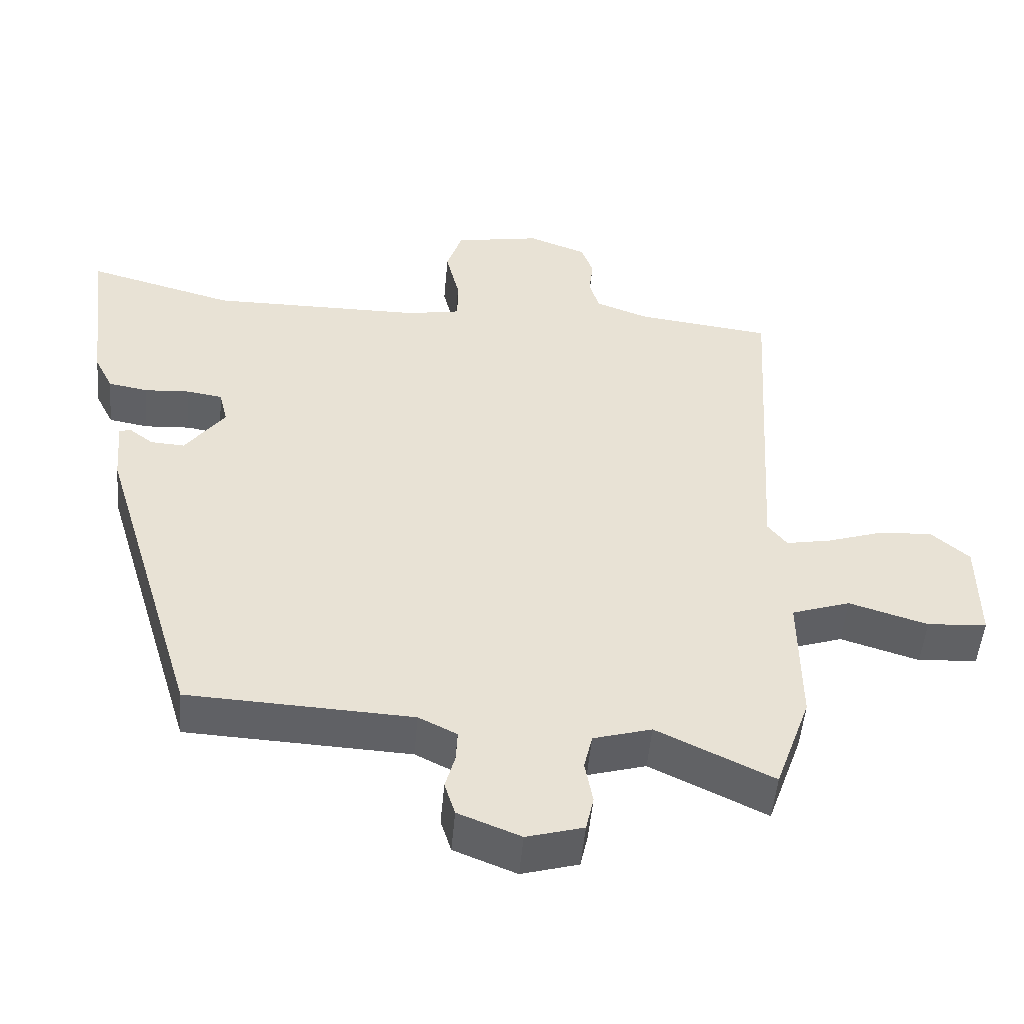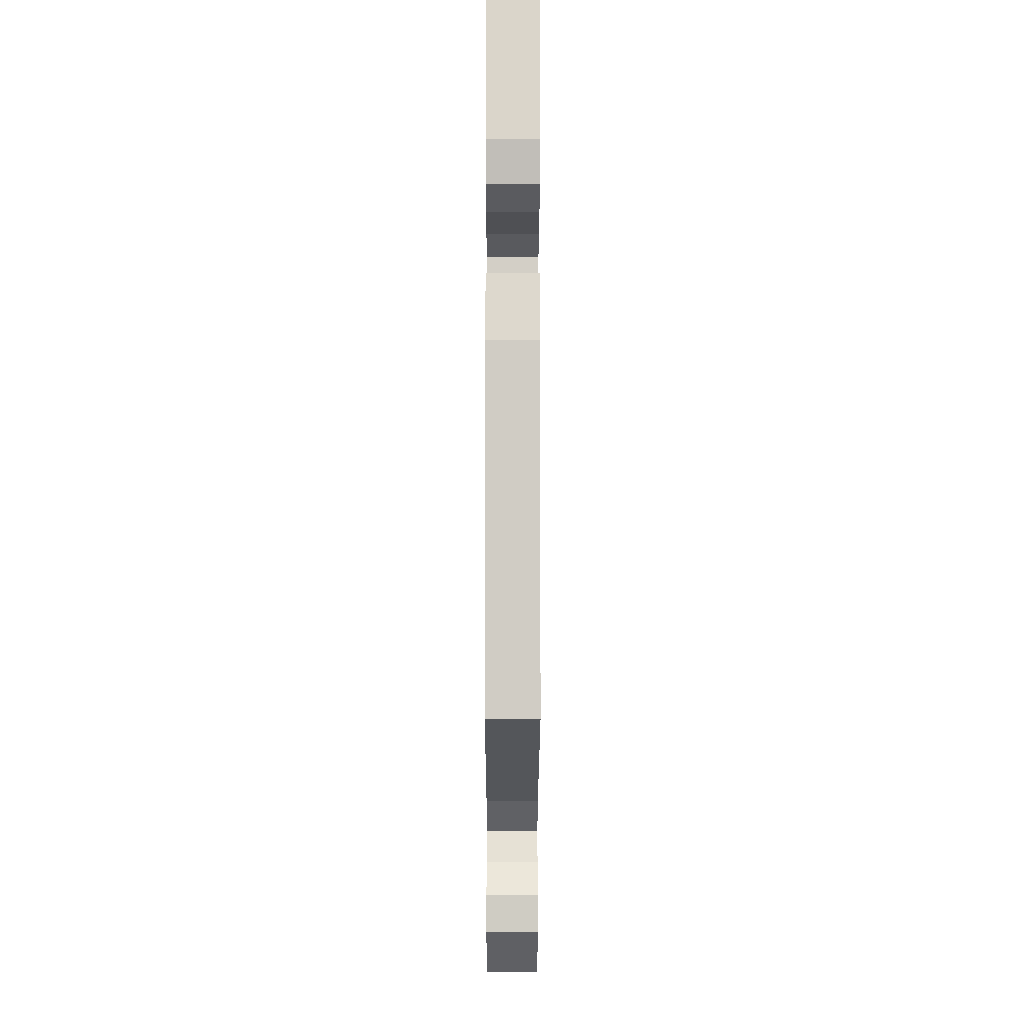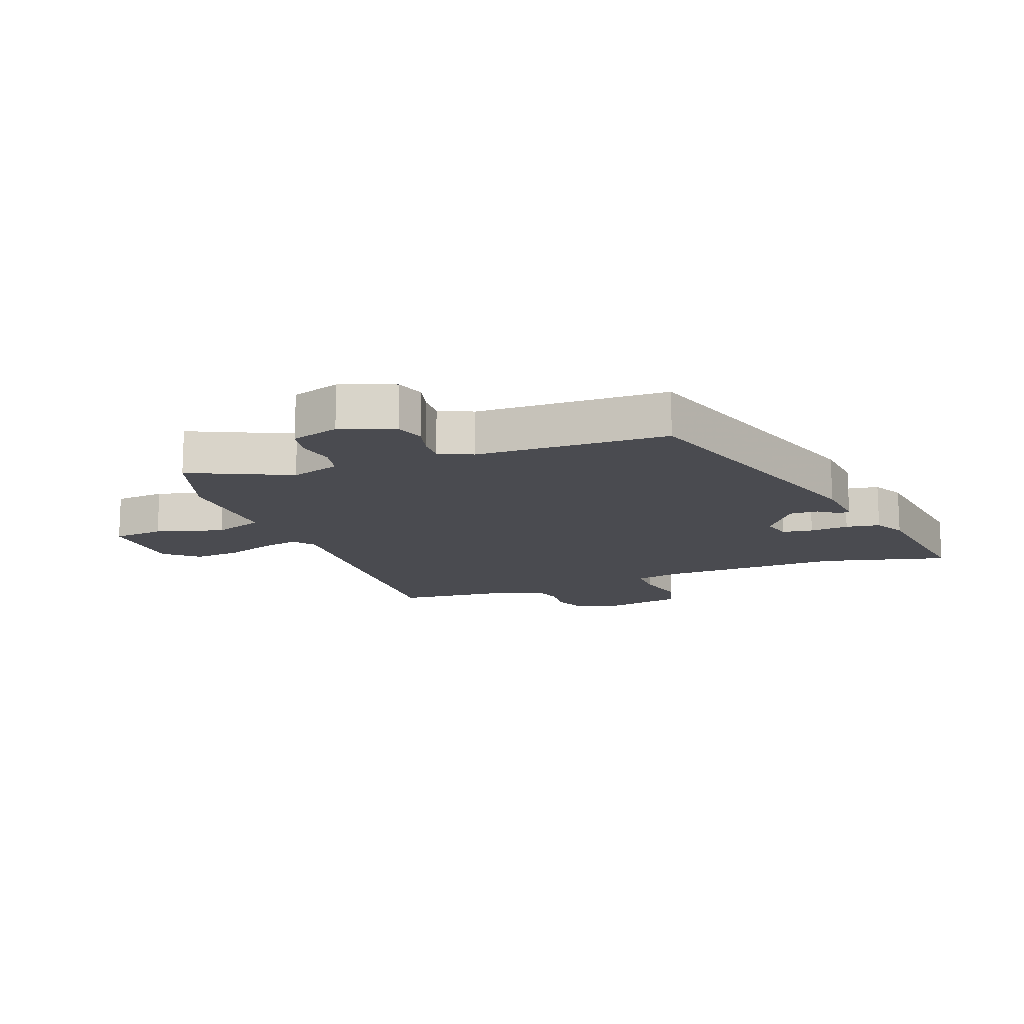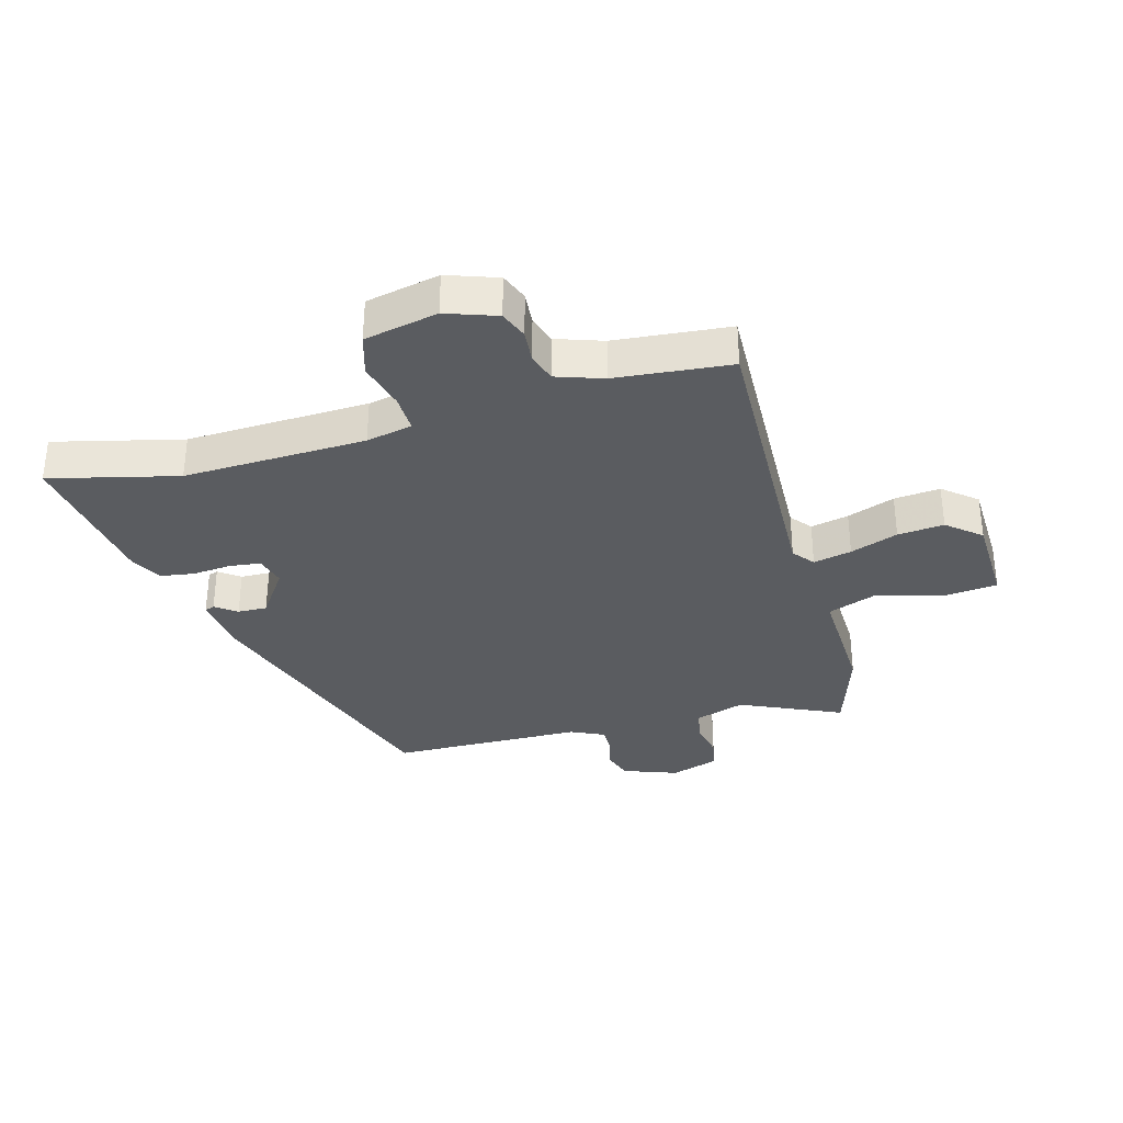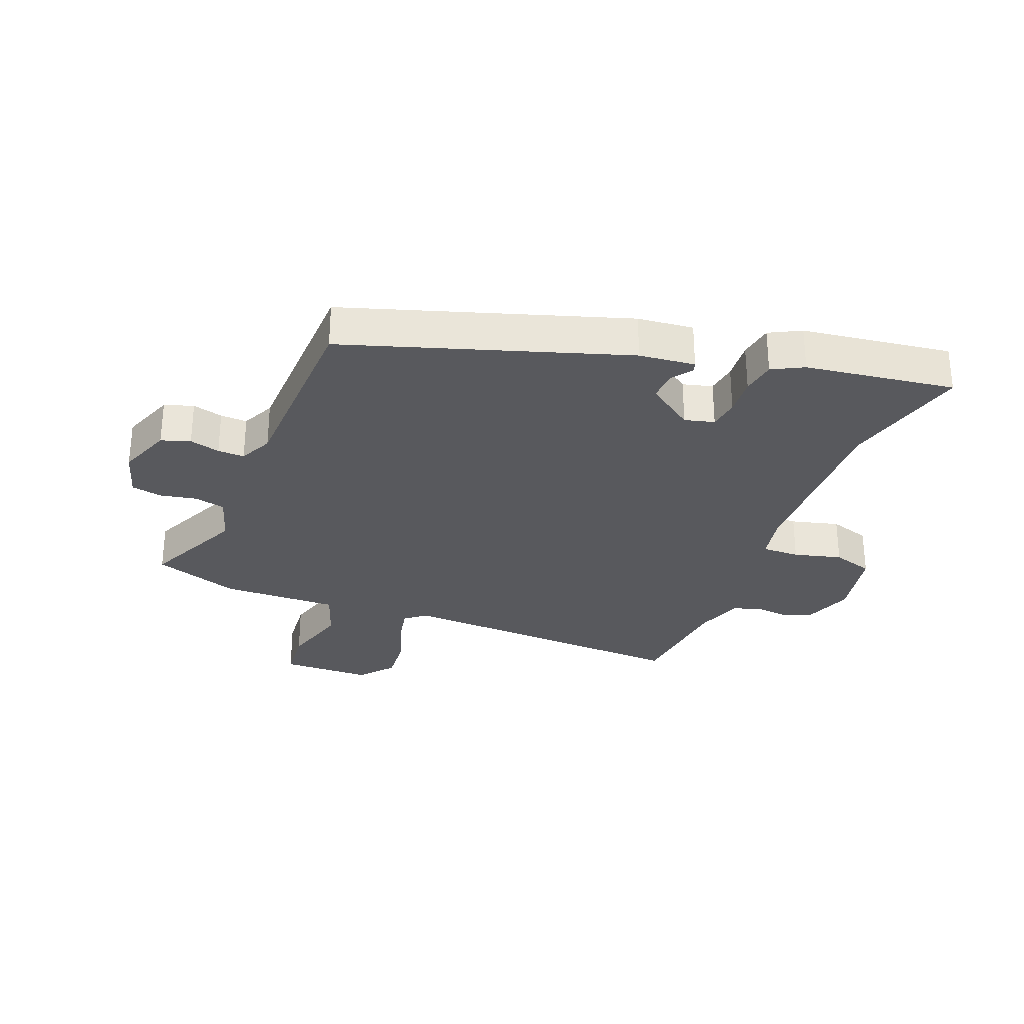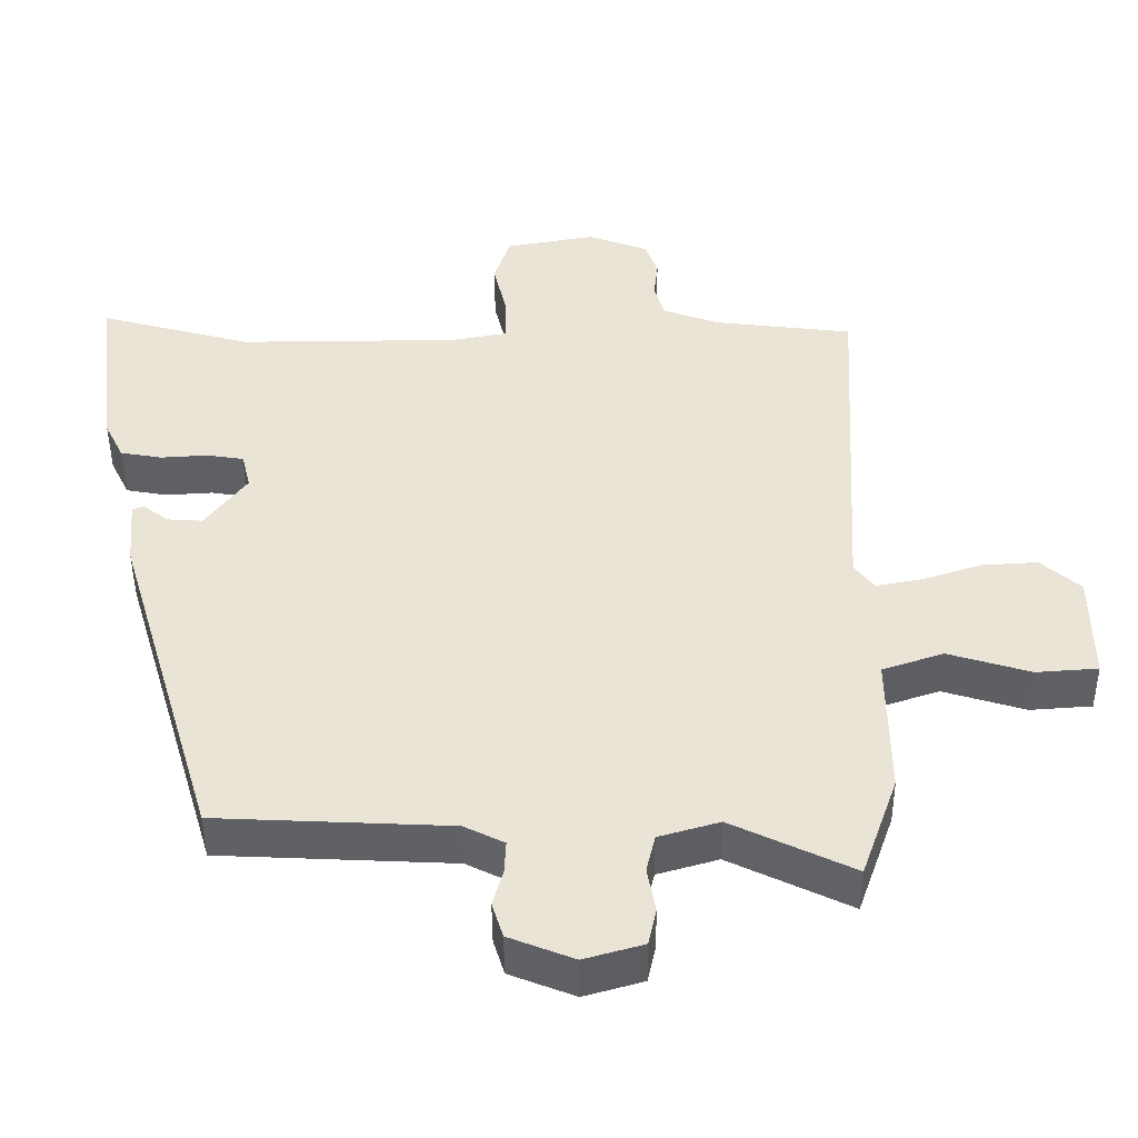
<metadata>
{"format":"obj","ext":"obj","renderer":"f3d","projection":"perspective","resolution":1024,"background":"white","views":[{"elev":-50.3,"azim":-5.0,"up":"+Z"},{"elev":-22.7,"azim":-90.1,"up":"+Z"},{"elev":-14.4,"azim":-158.4,"up":"+Y"},{"elev":-34.0,"azim":17.0,"up":"+Y"},{"elev":-29.9,"azim":-110.5,"up":"+Y"},{"elev":-46.1,"azim":0.4,"up":"+Z"}]}
</metadata>
<code>
v 0.45 0.07 -0.534
v 0.286 0.07 -0.455
v 0.204 0.07 -0.479
v 0.192 0.07 -0.53
v 0.203 0.07 -0.591
v 0.192 0.07 -0.641
v 0.112 0.07 -0.664
v 0.024 0.07 -0.629
v 0.009 0.07 -0.581
v 0.023 0.07 -0.531
v 0.025 0.07 -0.487
v -0.029 0.07 -0.46
v -0.345 0.07 -0.445
v -0.484 0.07 0.016
v -0.492 0.07 0.108
v -0.476 0.07 0.113
v -0.442 0.07 0.087
v -0.394 0.07 0.084
v -0.338 0.07 0.16
v -0.35 0.07 0.209
v -0.4 0.07 0.217
v -0.464 0.07 0.213
v -0.52 0.07 0.223
v -0.546 0.07 0.275
v -0.576 0.07 0.521
v -0.368 0.07 0.464
v -0.068 0.07 0.466
v 0.008 0.07 0.48
v 0.008 0.07 0.542
v -0.011 0.07 0.621
v 0.011 0.07 0.688
v 0.133 0.07 0.71
v 0.215 0.07 0.679
v 0.232 0.07 0.632
v 0.226 0.07 0.578
v 0.24 0.07 0.531
v 0.316 0.07 0.503
v 0.505 0.07 0.48
v 0.476 0.07 -0.013
v 0.503 0.07 -0.048
v 0.566 0.07 -0.036
v 0.645 0.07 -0.01
v 0.721 0.07 -0.005
v 0.775 0.07 -0.052
v 0.776 0.07 -0.201
v 0.692 0.07 -0.207
v 0.581 0.07 -0.173
v 0.498 0.07 -0.201
v 0.5 0.07 -0.393
v 0.45 0 -0.534
v 0.286 0 -0.455
v 0.204 0 -0.479
v 0.192 0 -0.53
v 0.203 0 -0.591
v 0.192 0 -0.641
v 0.112 0 -0.664
v 0.024 0 -0.629
v 0.009 0 -0.581
v 0.023 0 -0.531
v 0.025 0 -0.487
v -0.029 0 -0.46
v -0.345 0 -0.445
v -0.484 0 0.016
v -0.492 0 0.108
v -0.476 0 0.113
v -0.442 0 0.087
v -0.394 0 0.084
v -0.338 0 0.16
v -0.35 0 0.209
v -0.4 0 0.217
v -0.464 0 0.213
v -0.52 0 0.223
v -0.546 0 0.275
v -0.576 0 0.521
v -0.368 0 0.464
v -0.068 0 0.466
v 0.008 0 0.48
v 0.008 0 0.542
v -0.011 0 0.621
v 0.011 0 0.688
v 0.133 0 0.71
v 0.215 0 0.679
v 0.232 0 0.632
v 0.226 0 0.578
v 0.24 0 0.531
v 0.316 0 0.503
v 0.505 0 0.48
v 0.476 0 -0.013
v 0.503 0 -0.048
v 0.566 0 -0.036
v 0.645 0 -0.01
v 0.721 0 -0.005
v 0.775 0 -0.052
v 0.776 0 -0.201
v 0.692 0 -0.207
v 0.581 0 -0.173
v 0.498 0 -0.201
v 0.5 0 -0.393
f 48 49 1 2
f 45 46 47
f 44 45 47
f 43 44 47
f 42 43 47
f 41 42 47
f 40 41 47 48
f 48 2 3
f 40 48 3
f 39 40 3
f 37 38 39 3
f 33 34 35
f 32 33 35
f 31 32 35
f 30 31 35
f 29 30 35
f 28 29 35 36
f 24 25 26
f 23 24 26
f 22 23 26
f 21 22 26
f 20 21 26 27
f 19 20 27 28
f 15 16 17
f 14 15 17
f 13 14 17
f 12 13 17
f 11 12 17 18
f 8 9 10
f 7 8 10
f 6 7 10
f 5 6 10
f 4 5 10
f 4 10 11
f 28 36 37
f 19 28 37
f 18 19 37
f 11 18 37
f 4 11 37
f 3 4 37
f 51 50 98 97
f 96 95 94
f 96 94 93
f 96 93 92
f 96 92 91
f 96 91 90
f 97 96 90 89
f 52 51 97
f 52 97 89
f 52 89 88
f 52 88 87 86
f 84 83 82
f 84 82 81
f 84 81 80
f 84 80 79
f 84 79 78
f 85 84 78 77
f 75 74 73
f 75 73 72
f 75 72 71
f 75 71 70
f 76 75 70 69
f 77 76 69 68
f 66 65 64
f 66 64 63
f 66 63 62
f 66 62 61
f 67 66 61 60
f 59 58 57
f 59 57 56
f 59 56 55
f 59 55 54
f 59 54 53
f 60 59 53
f 86 85 77
f 86 77 68
f 86 68 67
f 86 67 60
f 86 60 53
f 86 53 52
f 1 50 51 2
f 2 51 52 3
f 3 52 53 4
f 4 53 54 5
f 5 54 55 6
f 6 55 56 7
f 7 56 57 8
f 8 57 58 9
f 9 58 59 10
f 10 59 60 11
f 11 60 61 12
f 12 61 62 13
f 13 62 63 14
f 14 63 64 15
f 15 64 65 16
f 16 65 66 17
f 17 66 67 18
f 18 67 68 19
f 19 68 69 20
f 20 69 70 21
f 21 70 71 22
f 22 71 72 23
f 23 72 73 24
f 24 73 74 25
f 25 74 75 26
f 26 75 76 27
f 27 76 77 28
f 28 77 78 29
f 29 78 79 30
f 30 79 80 31
f 31 80 81 32
f 32 81 82 33
f 33 82 83 34
f 34 83 84 35
f 35 84 85 36
f 36 85 86 37
f 37 86 87 38
f 38 87 88 39
f 39 88 89 40
f 40 89 90 41
f 41 90 91 42
f 42 91 92 43
f 43 92 93 44
f 44 93 94 45
f 45 94 95 46
f 46 95 96 47
f 47 96 97 48
f 48 97 98 49
f 49 98 50 1

</code>
